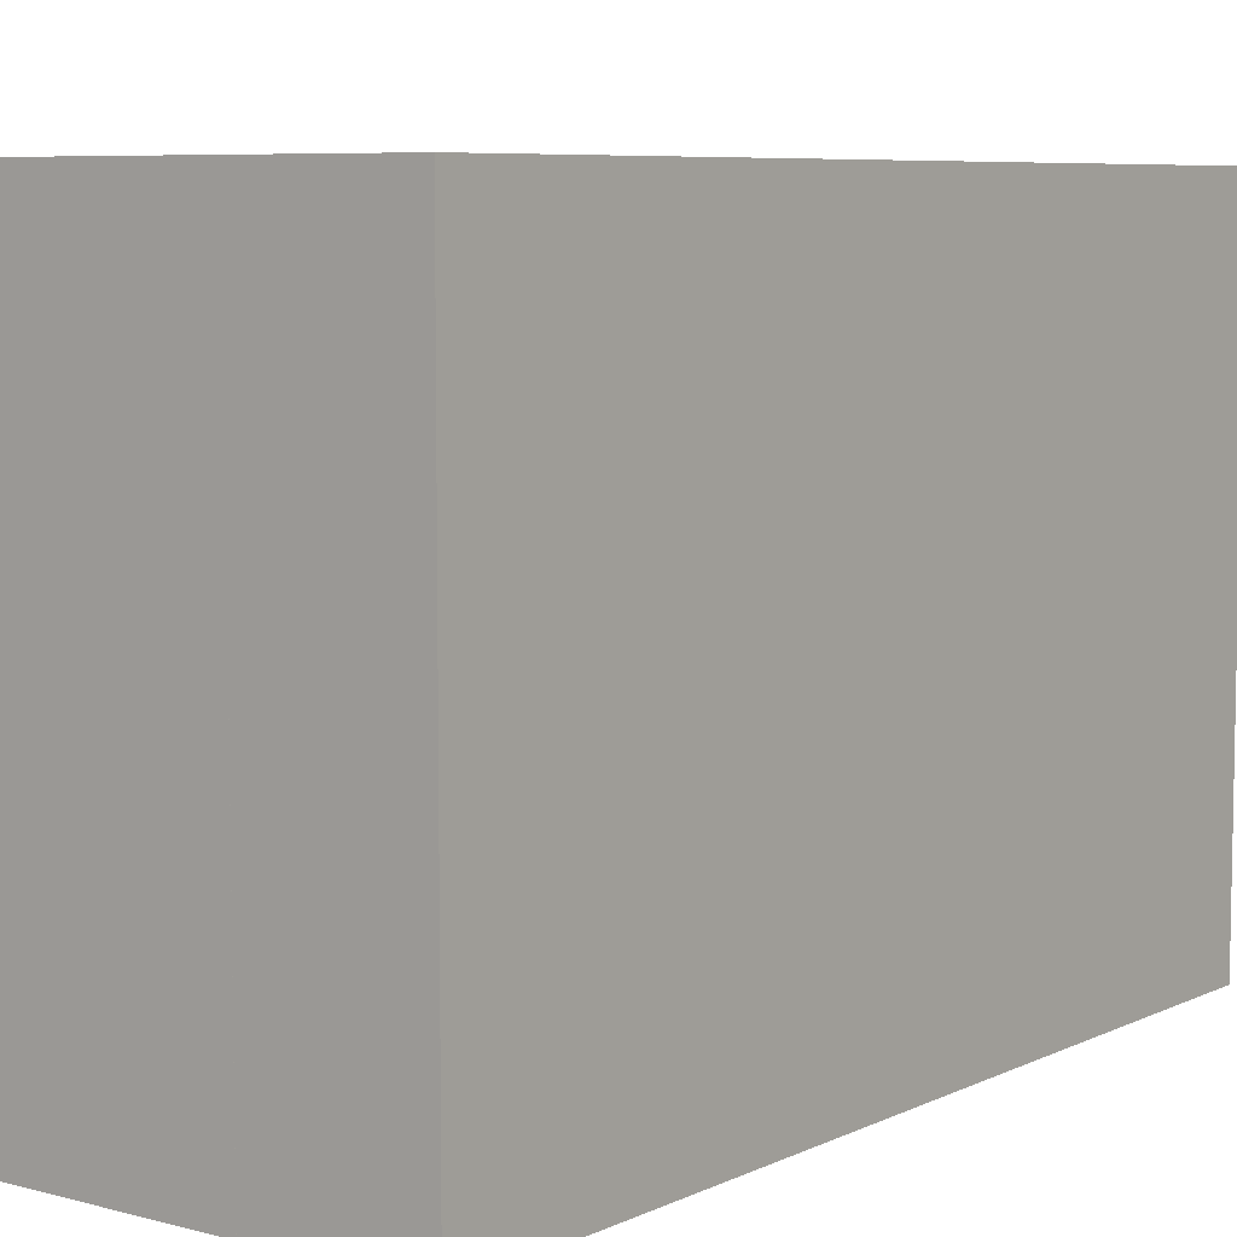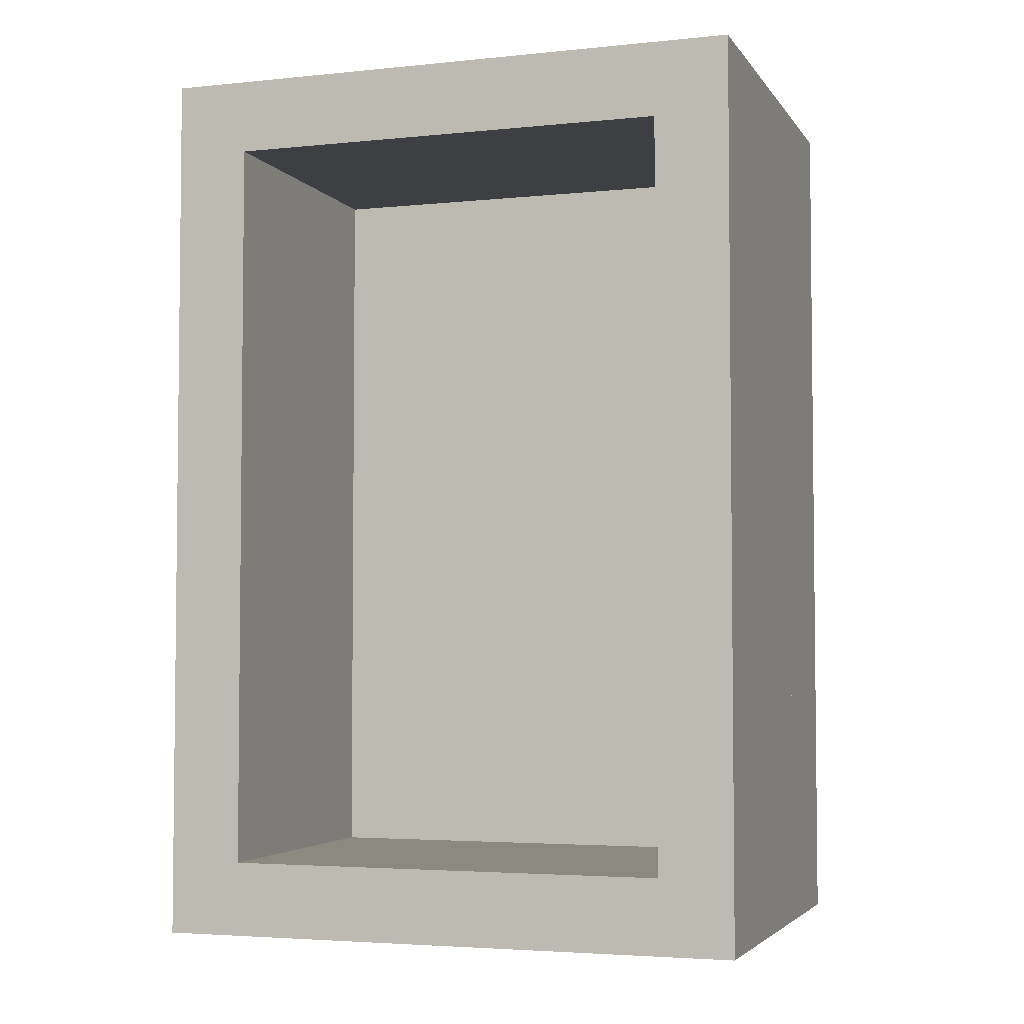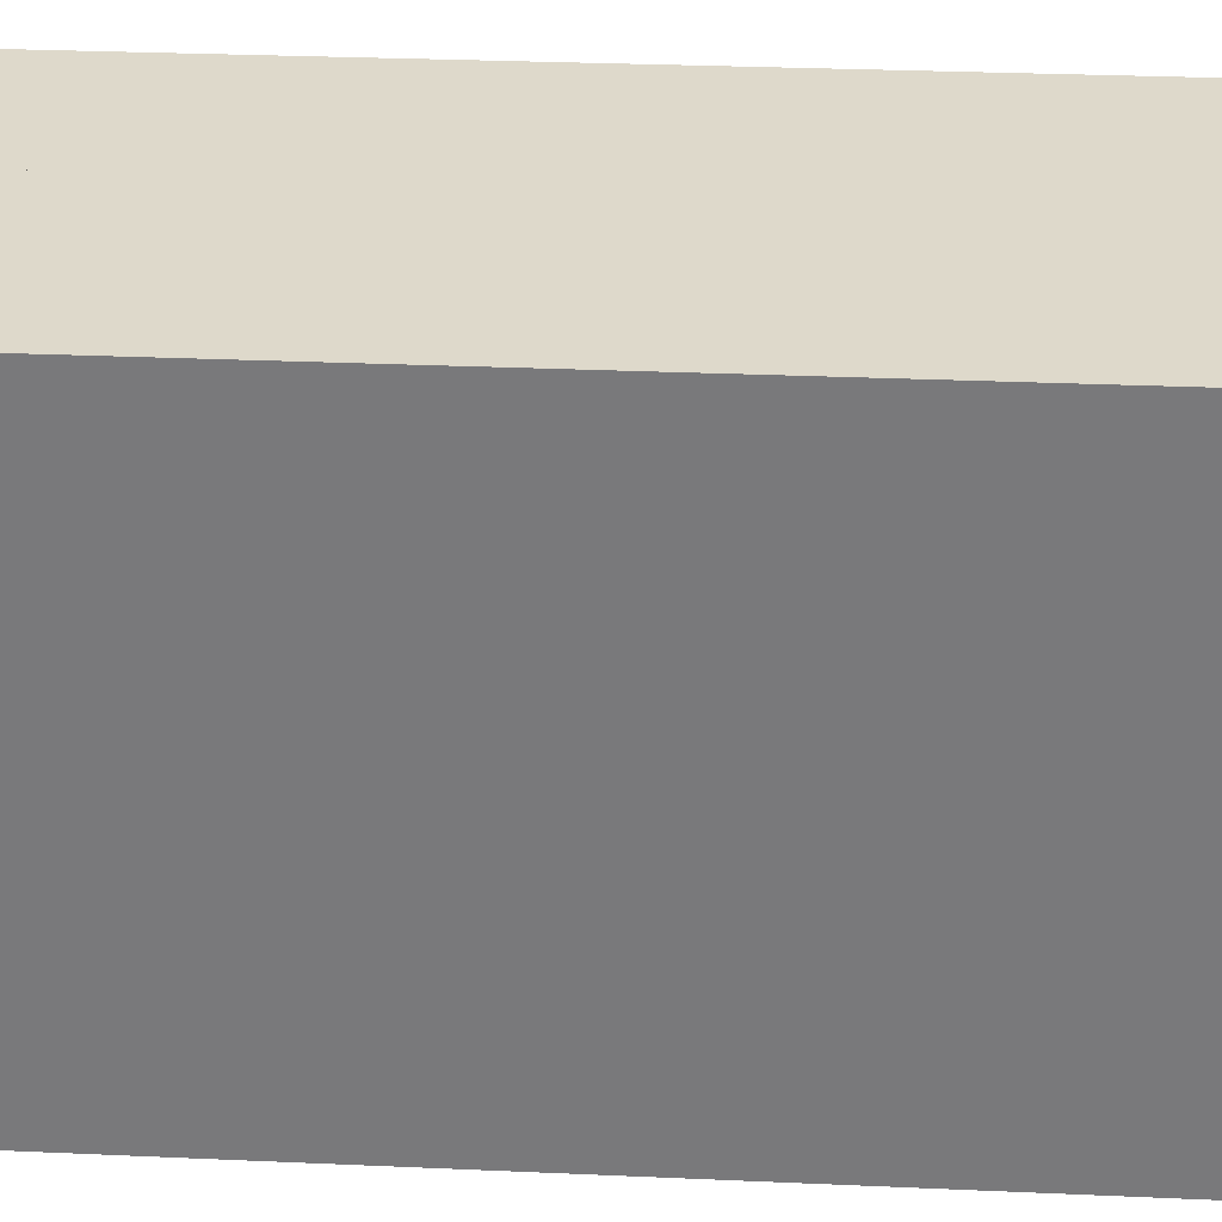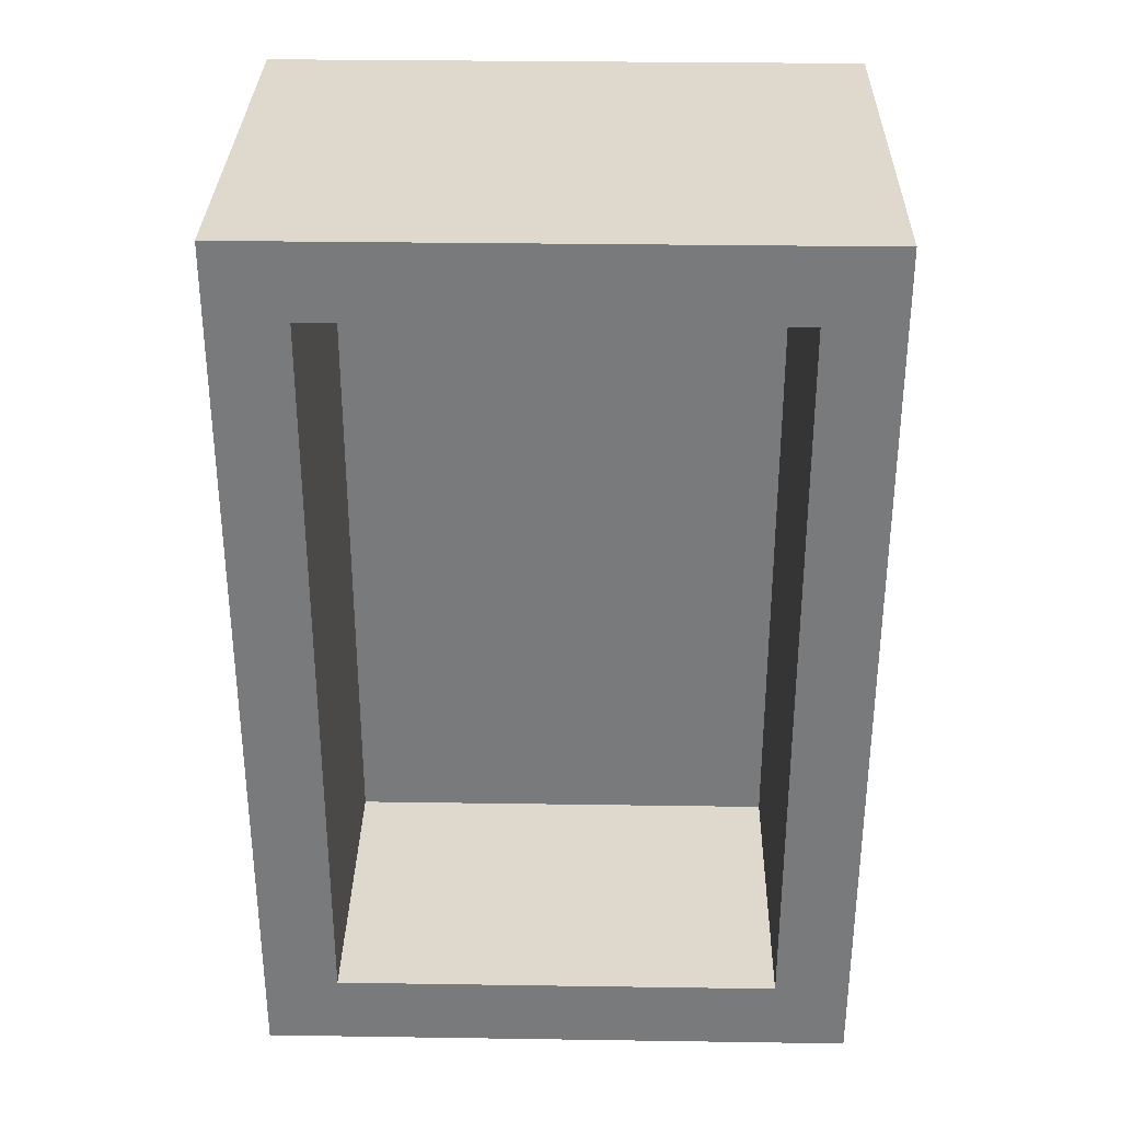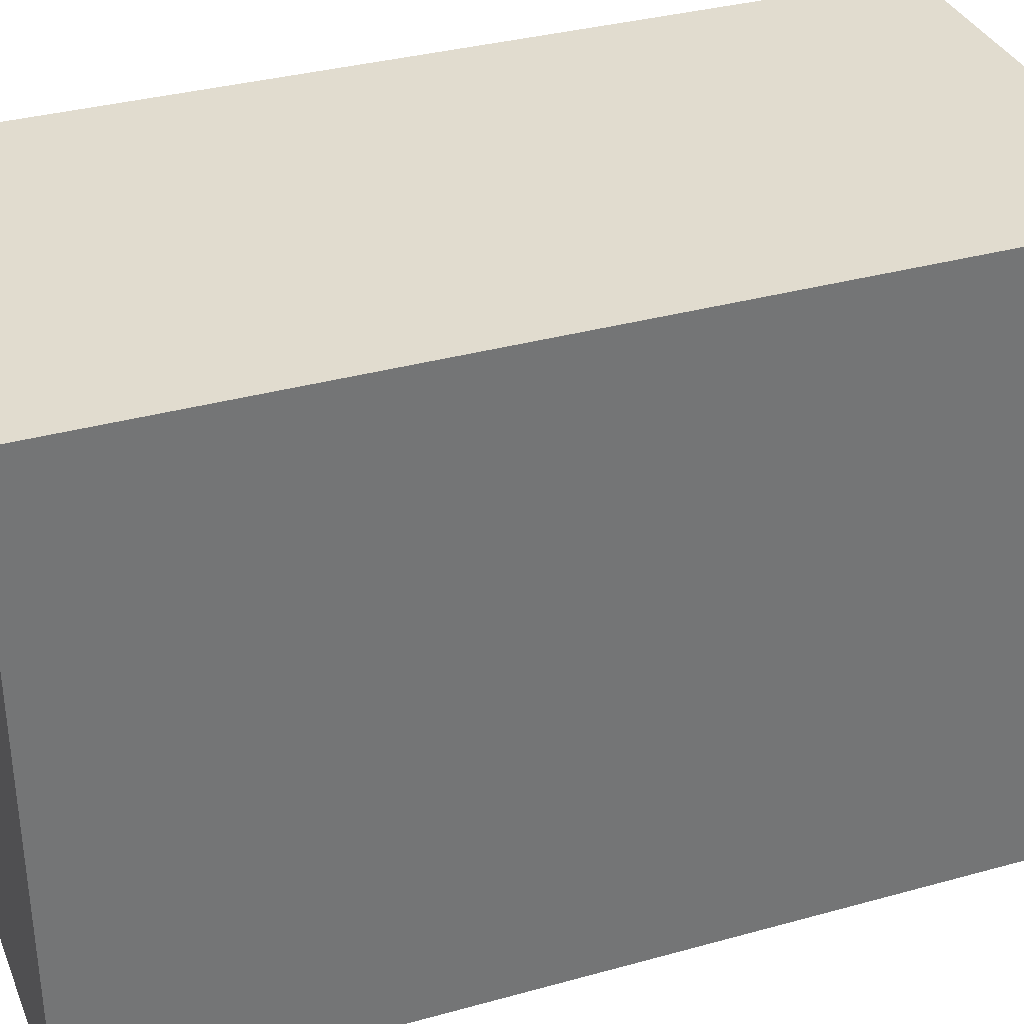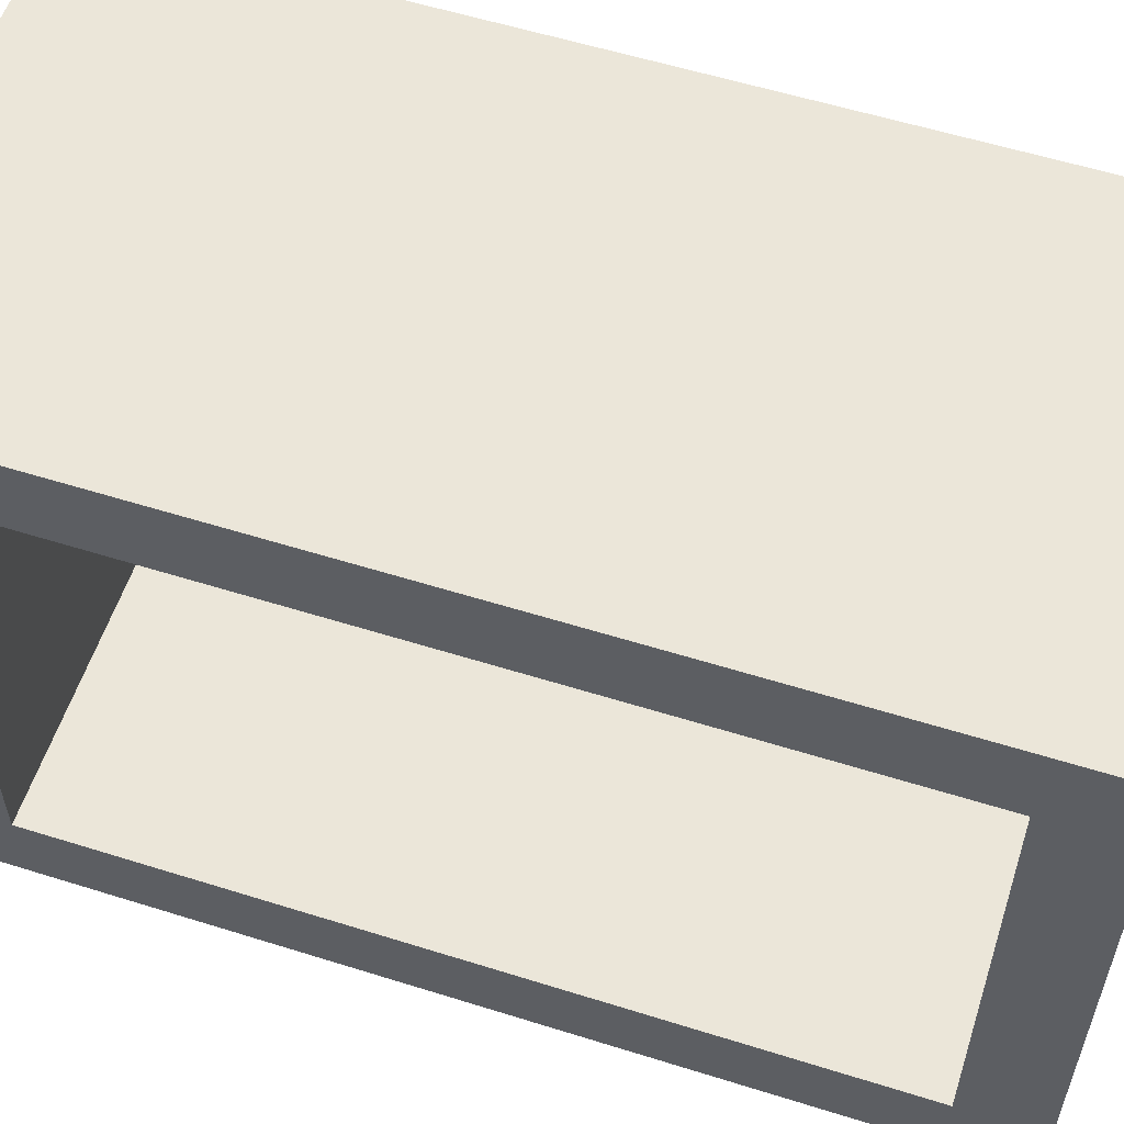
<metadata>
{"format":"obj","ext":"obj","renderer":"f3d","projection":"perspective","resolution":1024,"background":"white","views":[{"elev":7.0,"azim":37.3,"up":"+Y"},{"elev":-3.9,"azim":-71.4,"up":"+Z"},{"elev":31.7,"azim":93.5,"up":"+Y"},{"elev":31.9,"azim":-88.8,"up":"+Z"},{"elev":34.4,"azim":69.5,"up":"+Y"},{"elev":57.2,"azim":-71.9,"up":"+Y"}]}
</metadata>
<code>
o Cabinet
g Cube (124)
v 0 6.661e-17 3
v -0.5 6.661e-17 3
v 0 2 3
v -0.5 2 3
v -0.5 0 0
v -0.5 2 0
v 0 0 0
v 0 2 0
v -0.5 6.106e-17 2.75
v -1.5 6.106e-17 2.75
v -0.5 0.25 2.75
v -1.5 0.25 2.75
v -1.5 5.551e-18 0.25
v -1.5 0.25 0.25
v -0.5 5.551e-18 0.25
v -0.5 0.25 0.25
v -0.5 2 0.25
v -1.5 2 0.25
v -1.5 0 0
v -1.5 2 -4.441e-17
v -1.5 6.661e-17 3
v -1.5 2 3
v -1.5 2 2.75
v -0.5 2 2.75
v -1.5 1.75 0.25
v -1.5 1.75 2.75
v -0.5 1.75 0.25
v -0.5 1.75 2.75
f 3 4 2 1
f 4 6 5 2
f 6 8 7 5
f 8 3 1 7
f 8 6 4 3
f 1 2 5 7
f 11 12 10 9
f 12 14 13 10
f 14 16 15 13
f 16 11 9 15
f 16 14 12 11
f 9 10 13 15
f 17 18 13 15
f 18 20 19 13
f 20 6 5 19
f 6 17 15 5
f 6 20 18 17
f 15 13 19 5
f 4 22 21 2
f 22 23 10 21
f 23 24 9 10
f 24 4 2 9
f 24 23 22 4
f 2 21 10 9
f 26 23 18 25
f 23 24 17 18
f 24 28 27 17
f 28 26 25 27
f 28 24 23 26
f 25 18 17 27

</code>
